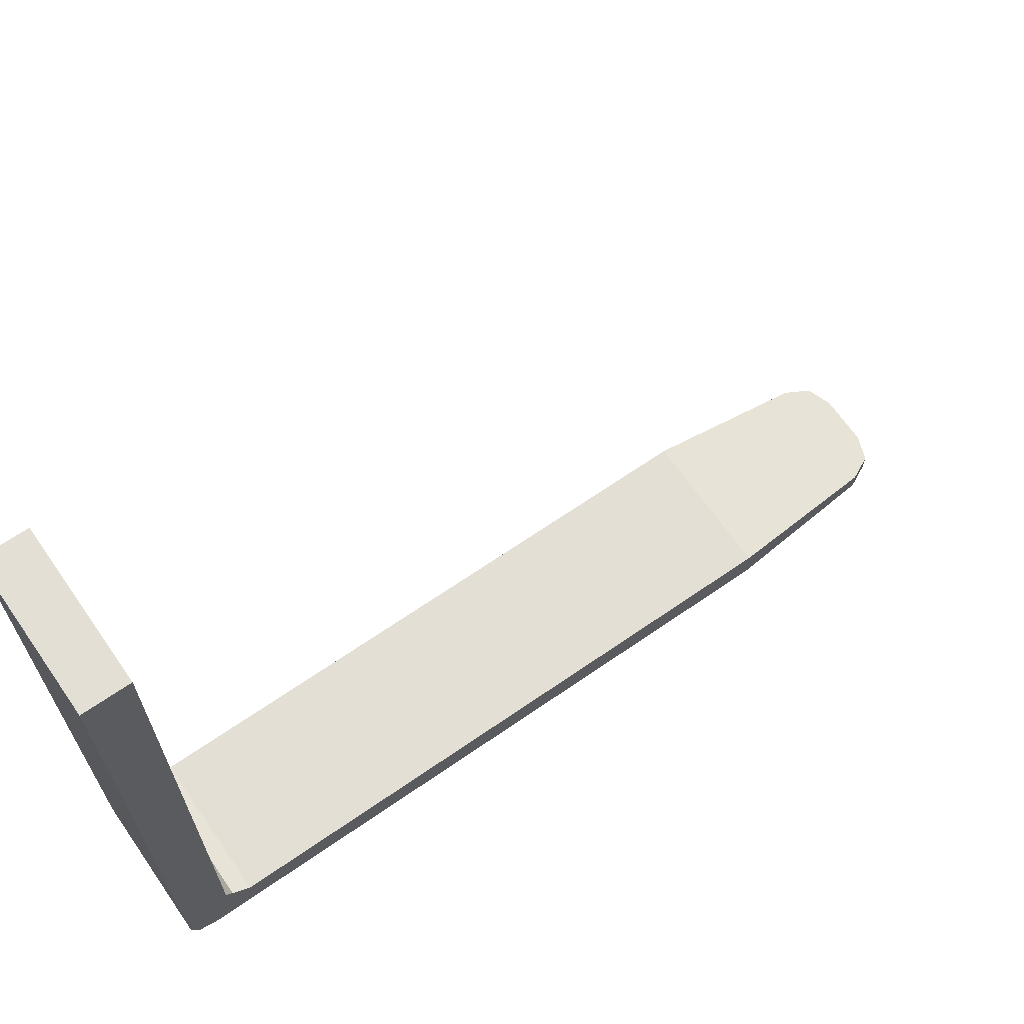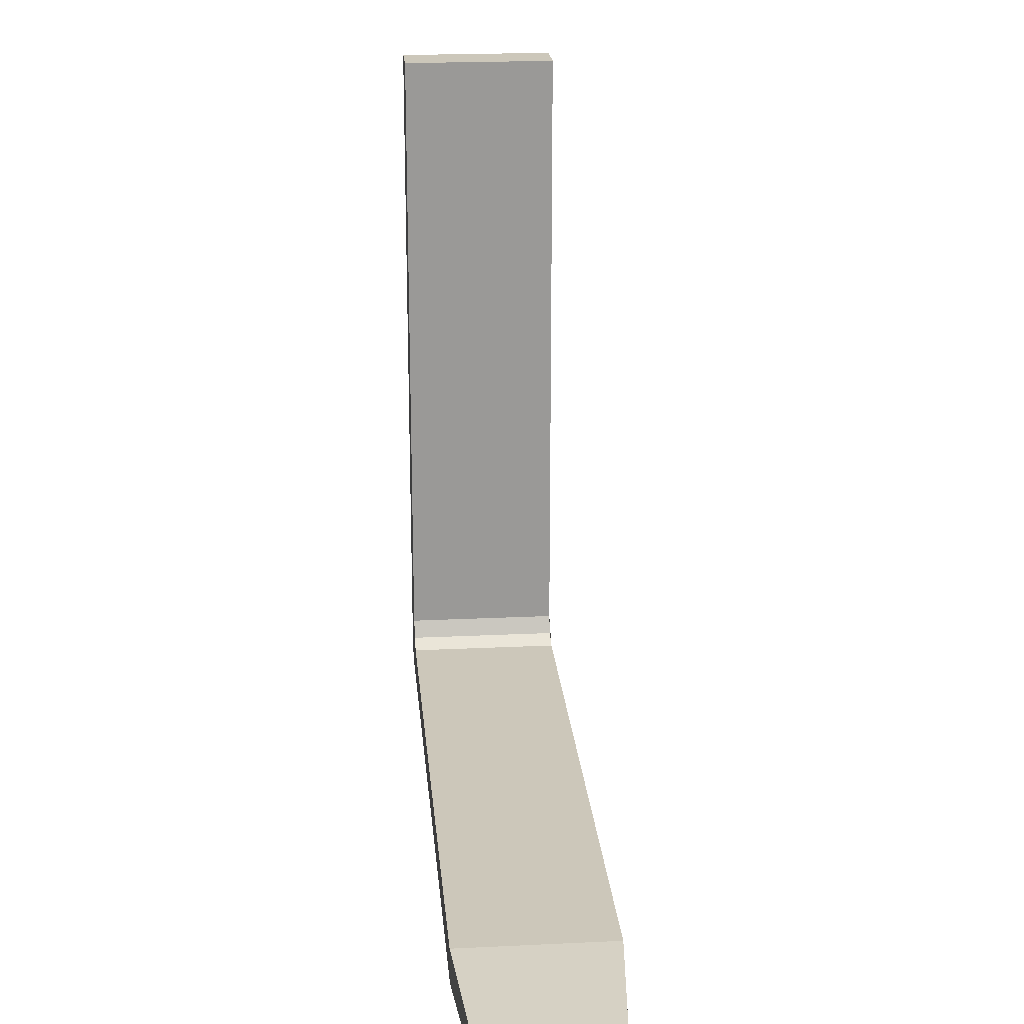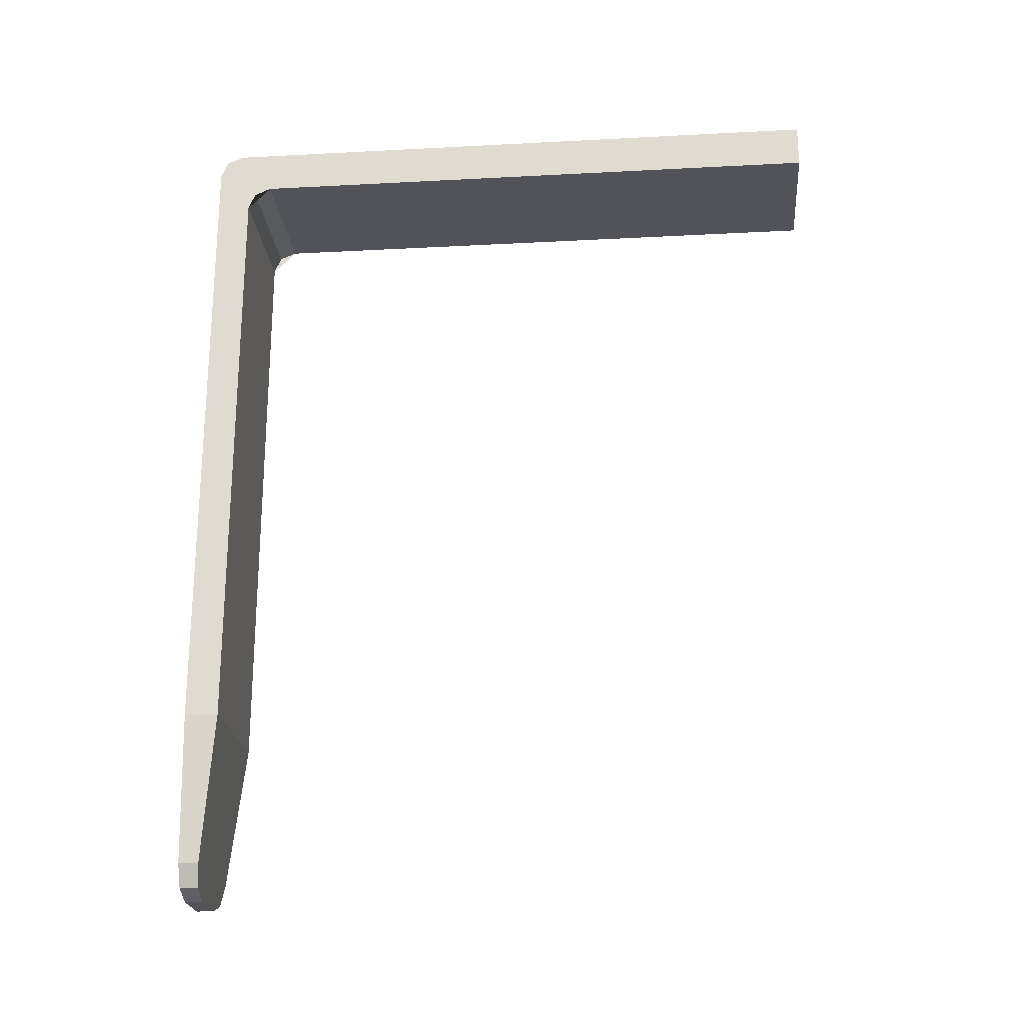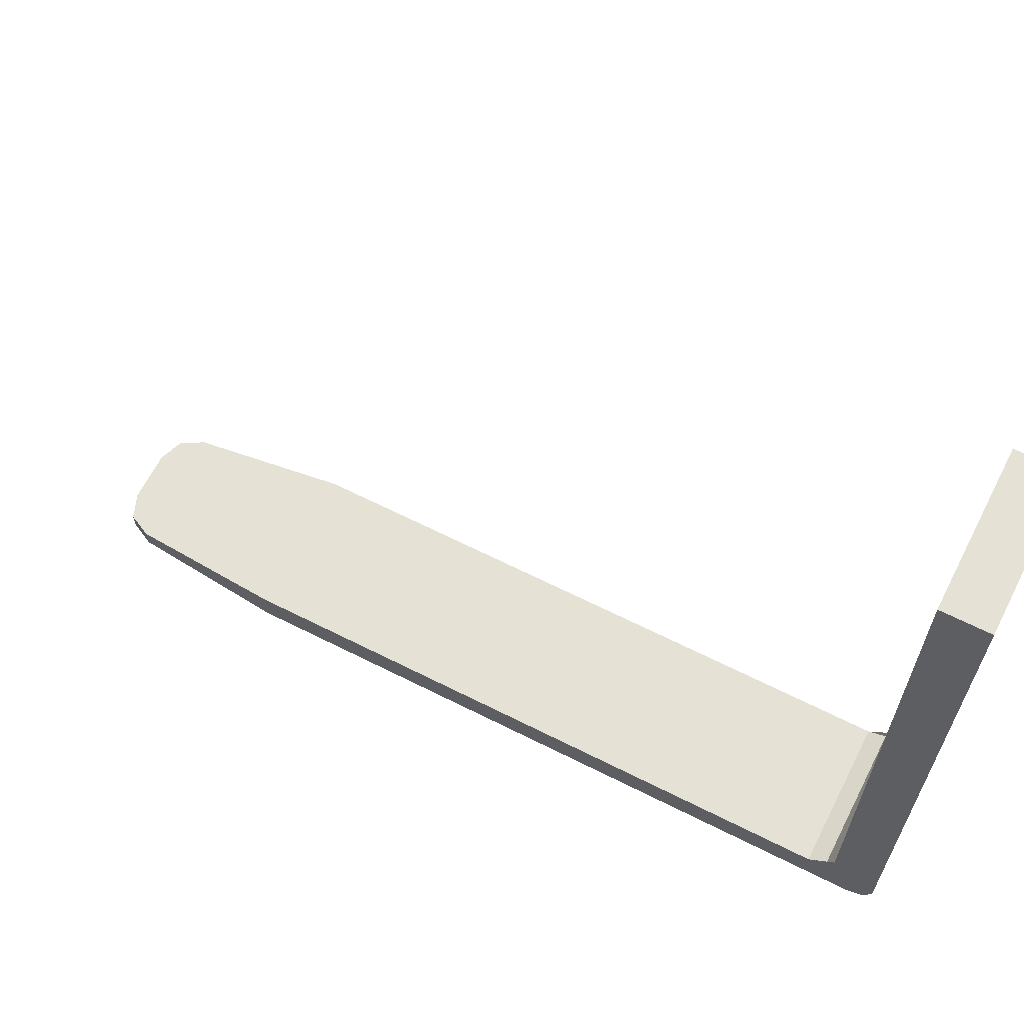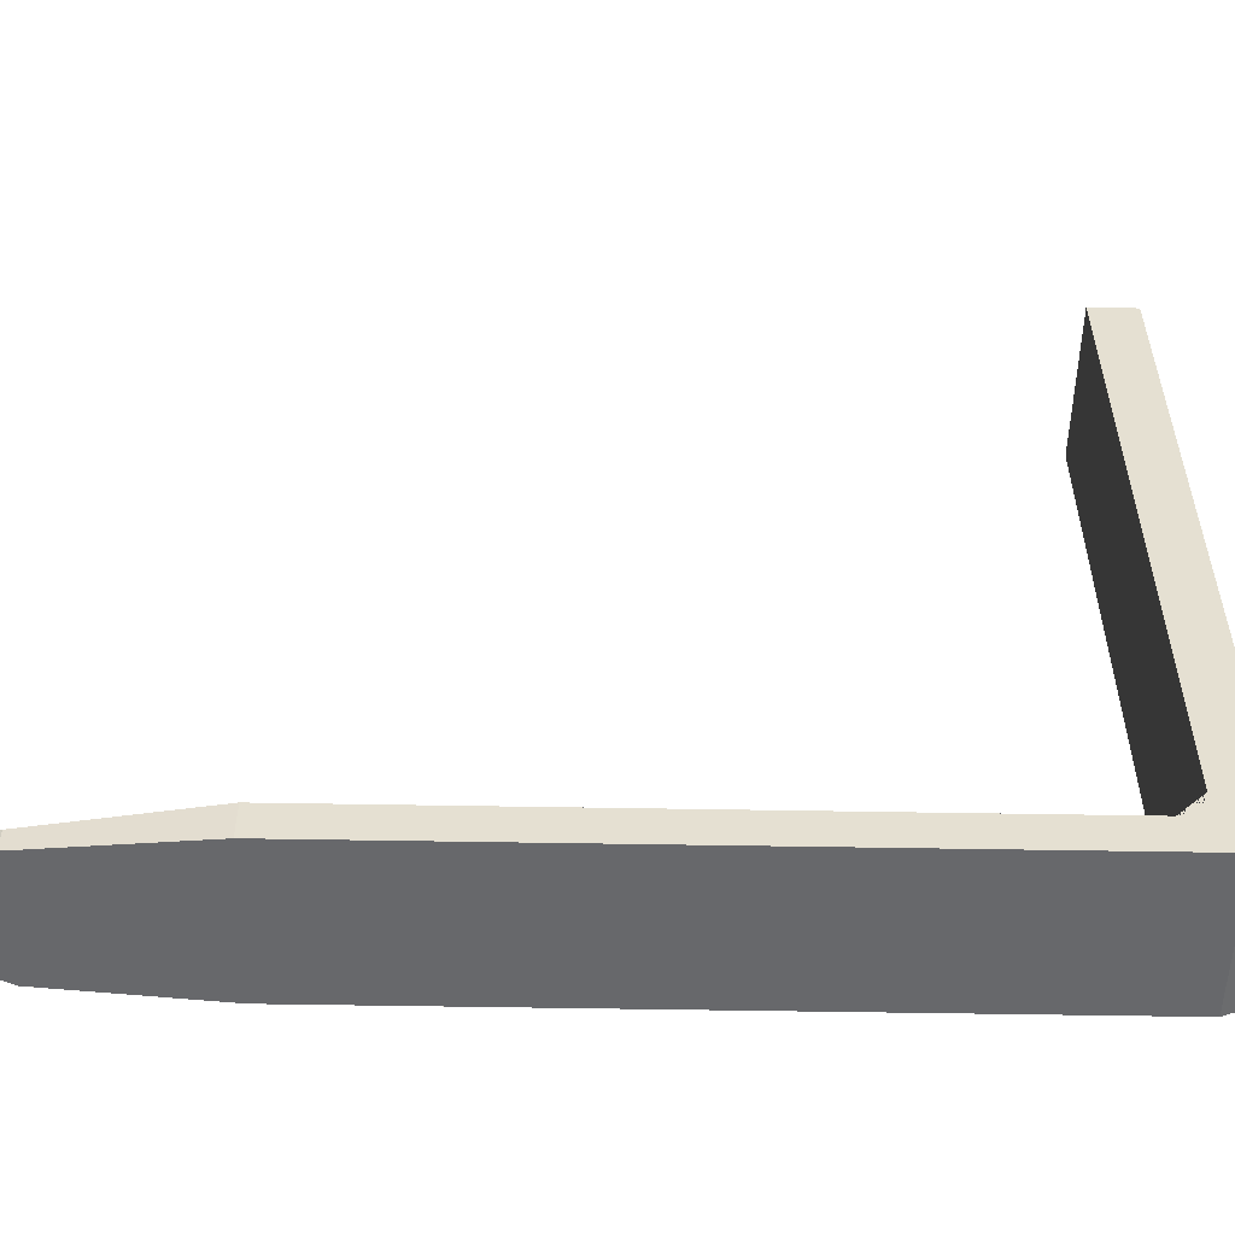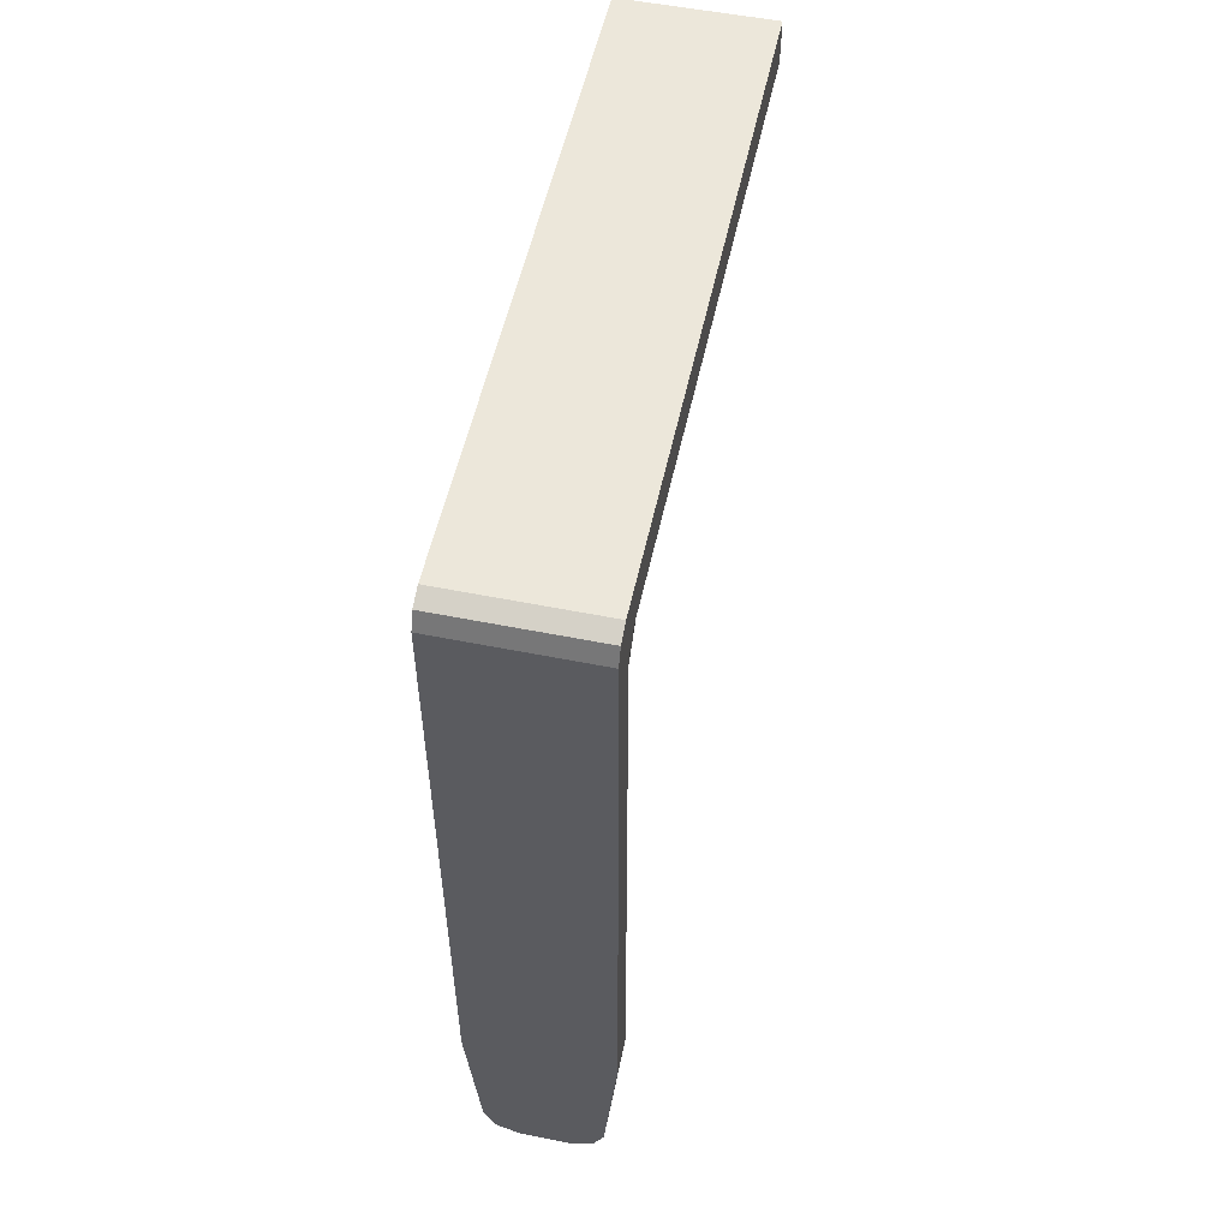
<metadata>
{"format":"obj","ext":"obj","renderer":"f3d","projection":"perspective","resolution":1024,"background":"white","views":[{"elev":66.3,"azim":55.2,"up":"+Y"},{"elev":21.3,"azim":175.1,"up":"+Y"},{"elev":-22.6,"azim":95.2,"up":"+Z"},{"elev":64.1,"azim":-63.0,"up":"+Y"},{"elev":-52.5,"azim":-91.1,"up":"+Y"},{"elev":53.9,"azim":12.1,"up":"+Z"}]}
</metadata>
<code>
o Gabel_r_Cube.13_1.001
v 2.208 0.1623 -10.25
v 2.208 0.3726 -10.25
v 2.208 0.3726 -6.558
v 2.208 0.2241 -6.409
v 2.208 0.1623 -6.409
v 2.208 0.3108 -6.138
v 2.208 0.3726 -6.138
v 1.306 0.3726 -6.138
v 1.306 0.3108 -6.138
v 1.306 0.1623 -6.409
v 1.306 0.2241 -6.409
v 1.306 0.3726 -6.558
v 1.306 0.3726 -10.25
v 1.306 0.1623 -10.25
v 1.605 0.1623 -11.37
v 1.605 0.2718 -11.37
v 1.909 0.2718 -11.37
v 1.909 0.1623 -11.37
v 1.39 0.1623 -11.17
v 1.46 0.1623 -11.31
v 2.055 0.1623 -11.31
v 2.124 0.1623 -11.17
v 2.124 0.2869 -11.17
v 2.055 0.2762 -11.31
v 1.46 0.2762 -11.31
v 1.39 0.2869 -11.17
v 2.208 0.1623 -6.287
v 1.306 0.1623 -6.287
v 1.306 0.2058 -6.182
v 1.306 0.3726 -6.261
v 1.306 4.221 -6.409
v 1.306 4.221 -6.138
v 2.208 4.221 -6.138
v 2.208 4.221 -6.409
v 2.208 0.3726 -6.261
v 2.208 0.2058 -6.182
v 1.306 0.5211 -6.409
v 2.208 0.5211 -6.409
v 1.306 0.4161 -6.453
v 2.208 0.4161 -6.453
f 1 2 3 4 5
f 6 7 8 9
f 10 11 12 13 14
f 15 16 17 18
f 2 13 12 3
f 14 1 5 10
f 14 19 20 15 18 21 22 1
f 1 22 23 2
f 2 23 24 17 16 25 26 13
f 13 26 19 14
f 5 27 28 10
f 10 28 29 9 8 30 11
f 31 32 33 34
f 4 35 7 6 36 27 5
f 37 31 34 38
f 35 38 34 33 7
f 7 33 32 8
f 8 32 31 37 30
f 27 36 29 28
f 12 39 40 3
f 37 39 12 11 30
f 38 35 4 3 40
f 36 6 9 29
f 39 37 38 40
f 15 20 25 16
f 22 21 24 23
f 20 19 26 25
f 21 18 17 24

</code>
